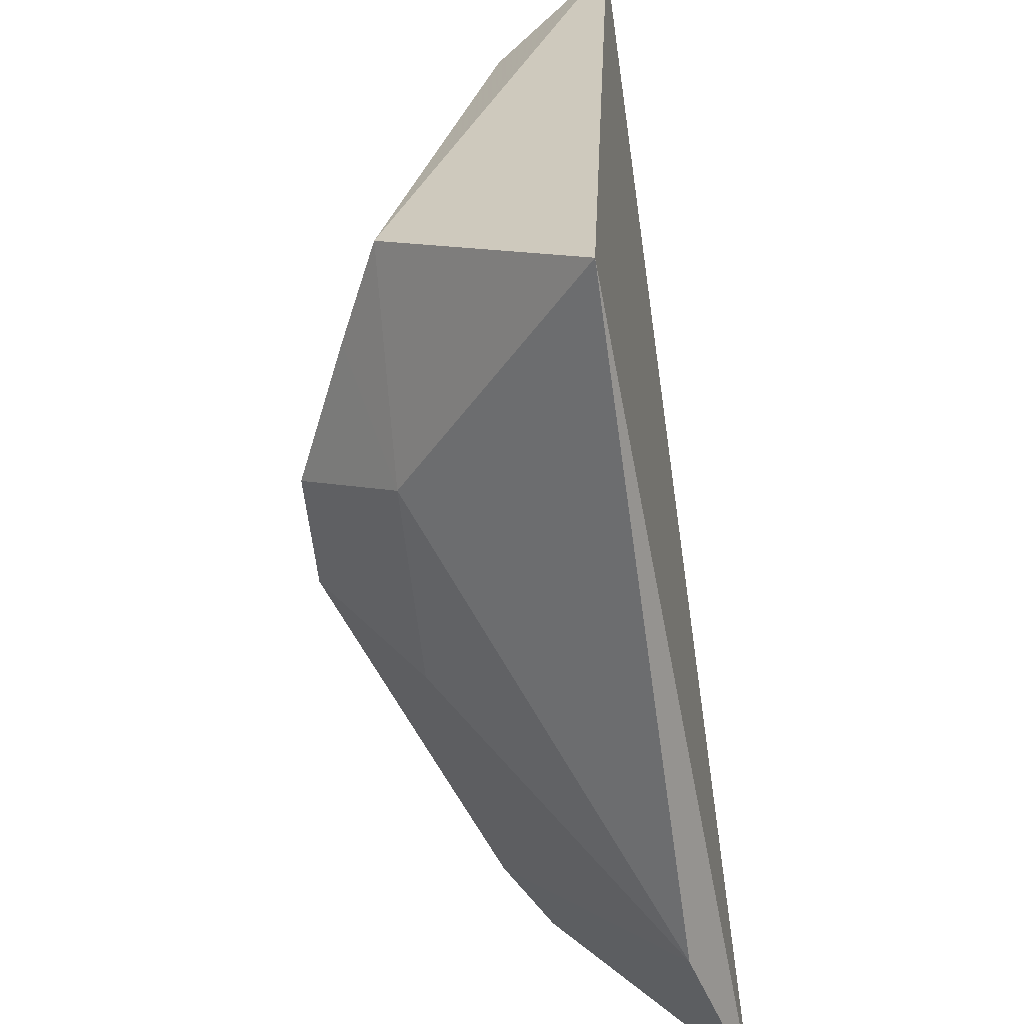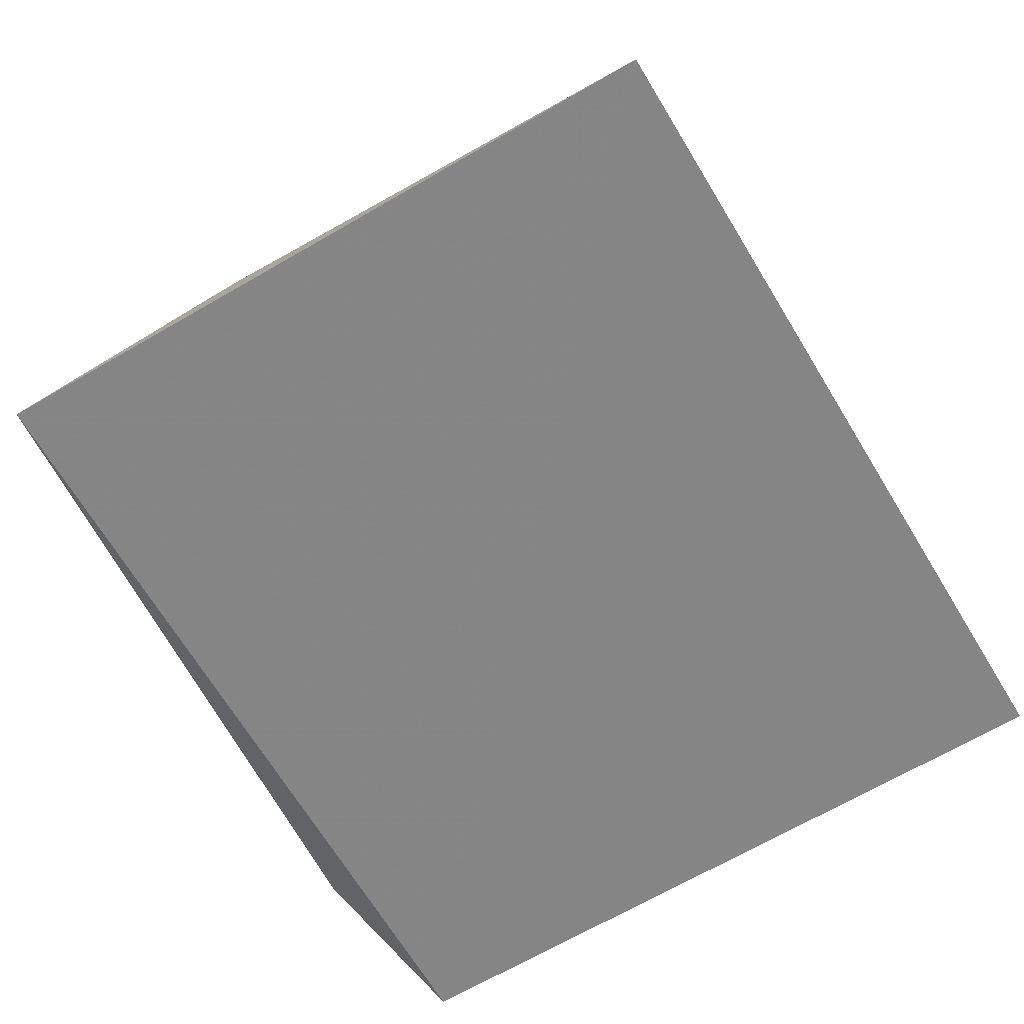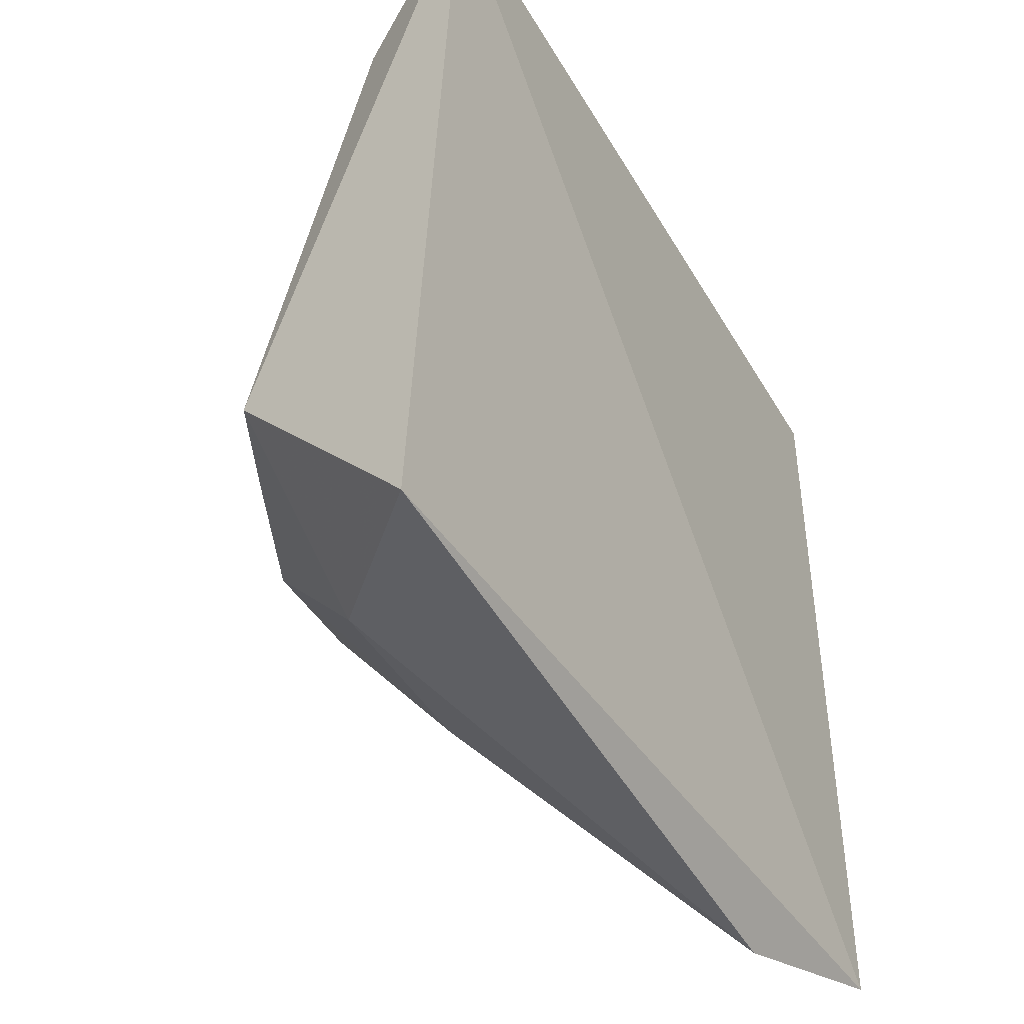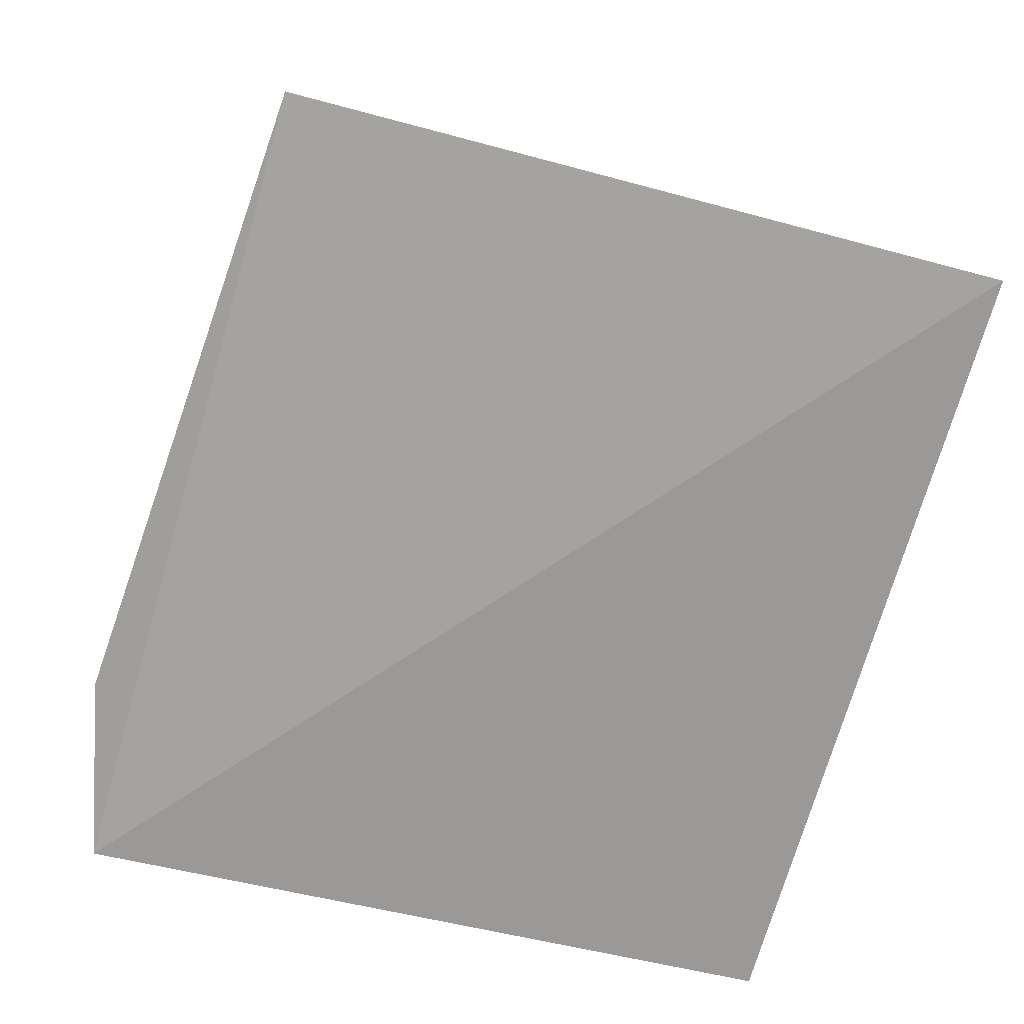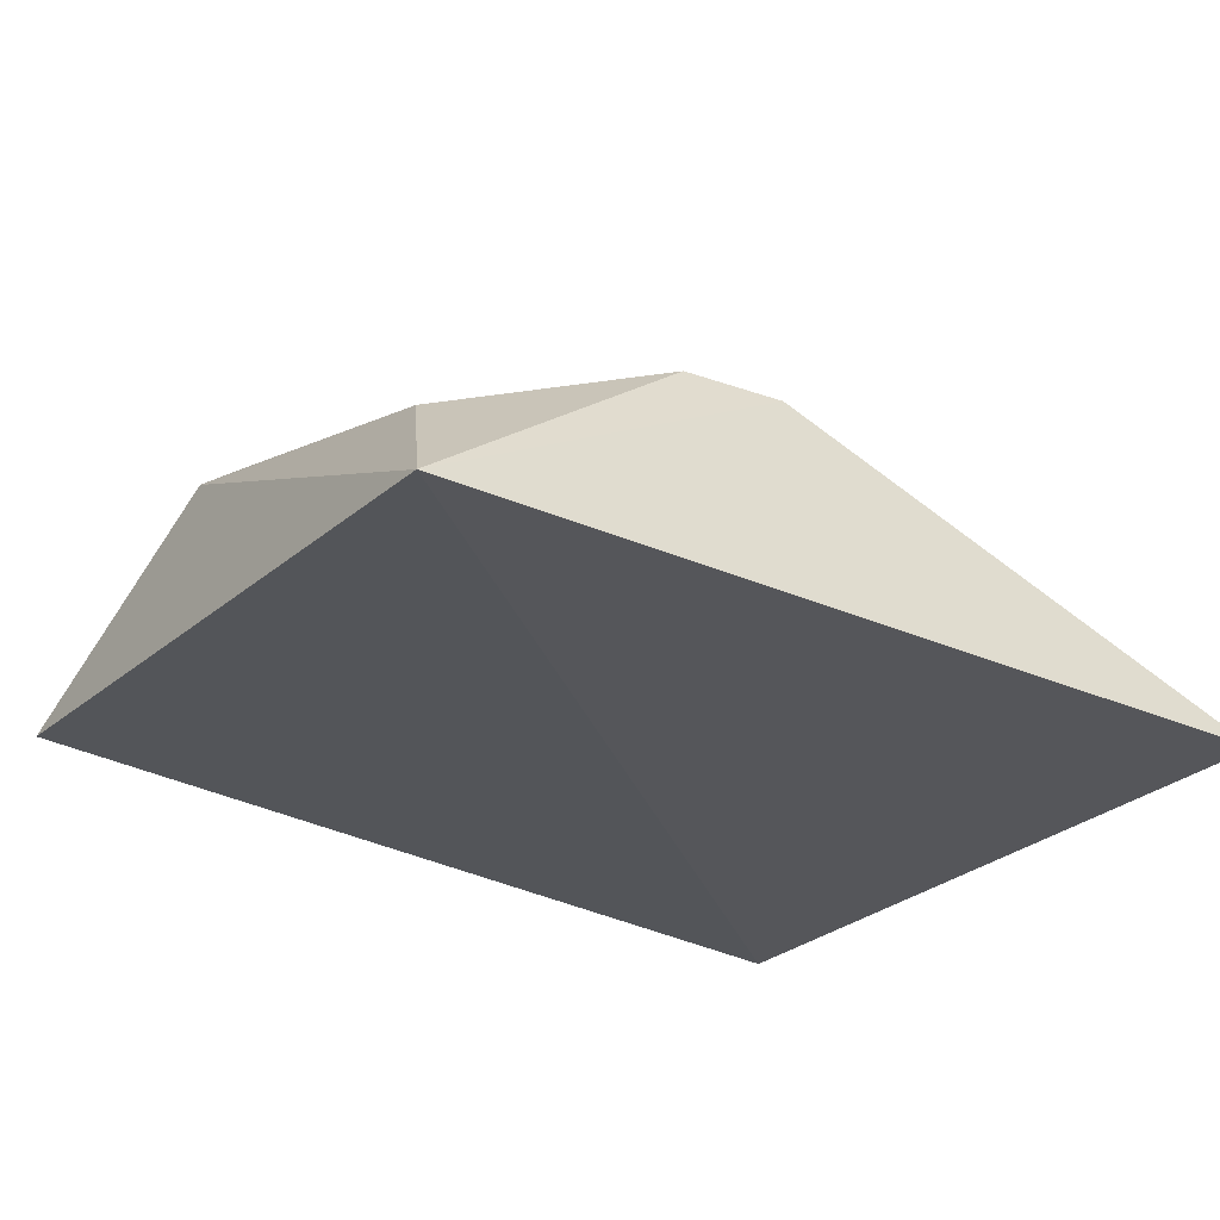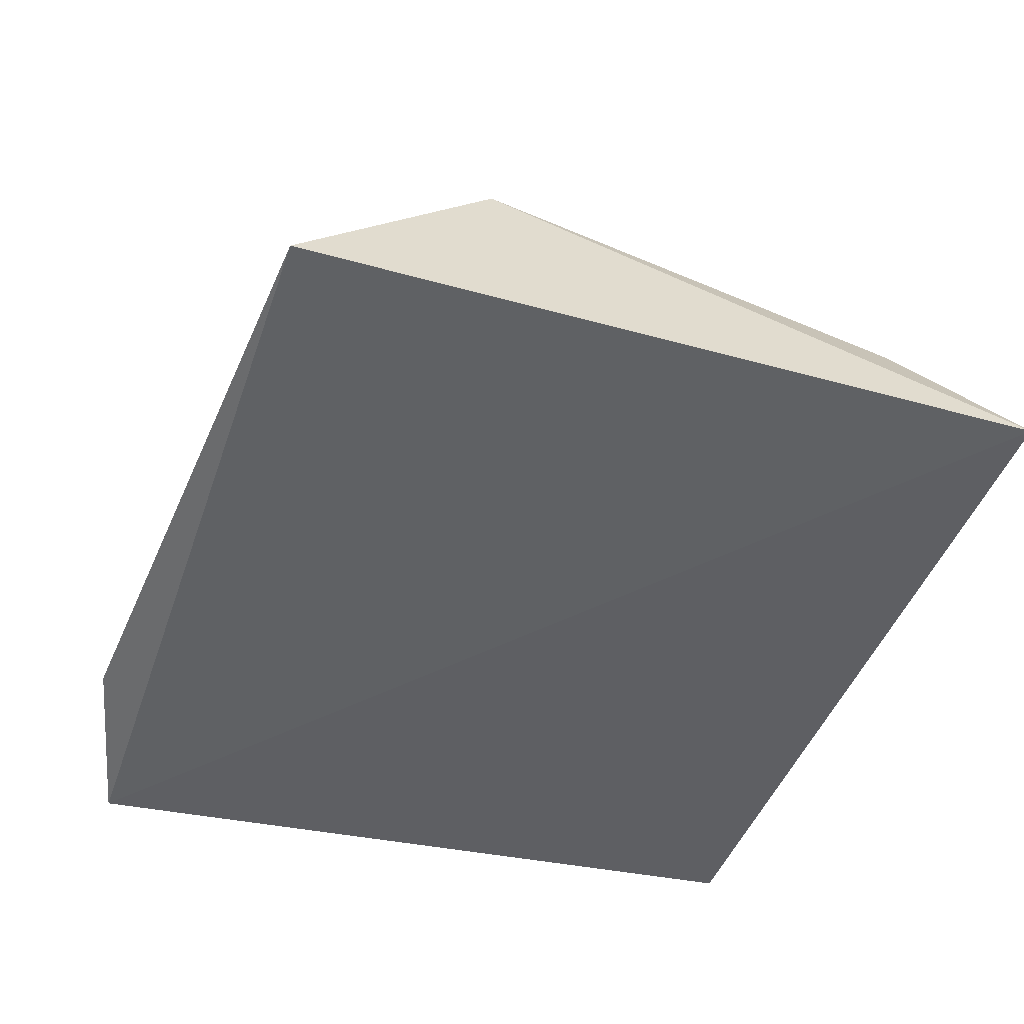
<metadata>
{"format":"obj","ext":"obj","renderer":"f3d","projection":"perspective","resolution":1024,"background":"white","views":[{"elev":-58.5,"azim":-84.6,"up":"+Z"},{"elev":-59.3,"azim":-57.0,"up":"+Y"},{"elev":-39.1,"azim":-64.9,"up":"+Z"},{"elev":-66.9,"azim":-103.3,"up":"+Y"},{"elev":-23.8,"azim":-31.9,"up":"+Y"},{"elev":-39.9,"azim":-105.8,"up":"+Y"}]}
</metadata>
<code>
v 0.1502 0.3326 0.2751
v 0.1482 0.3282 0.04796
v 0.1247 0.3978 0.1198
v -0.01316 0.4379 0.1537
v -0.1063 0.343 0.2839
v 0.03242 0.411 0.09507
v 0.01695 0.4103 0.2505
v 0.1408 0.3838 0.1107
v 0.09394 0.3431 0.0371
v 0.01874 0.4419 0.1282
v -0.1105 0.353 0.06029
v 0.1368 0.3617 0.2447
v -0.08967 0.3791 0.2499
v 0.002173 0.4264 0.2155
v -0.02999 0.4117 0.09458
v 0.1231 0.3652 0.2508
v 0.1371 0.3776 0.1843
v -0.01422 0.4101 0.2505
v -0.09137 0.4117 0.1225
v 0.0004231 0.4265 0.2153
v 0.09232 0.3791 0.2497
v -0.01619 0.4424 0.1278
v 0.1402 0.3546 0.2547
v 0.09139 0.4079 0.1396
v 0.01547 0.4371 0.1537
v -0.08909 0.4088 0.1398
v -0.07347 0.3917 0.2292
v -0.06036 0.4247 0.125
v 0.1224 0.3942 0.1399
v 0.09366 0.4107 0.1223
v -0.05811 0.4224 0.1394
f 5 2 1
f 7 5 1
f 8 1 2
f 9 6 3
f 9 8 2
f 9 3 8
f 11 9 2
f 11 2 5
f 15 6 9
f 15 9 11
f 17 14 12
f 17 8 3
f 17 1 8
f 18 13 5
f 18 5 7
f 19 11 5
f 19 5 13
f 19 15 11
f 20 14 10
f 20 10 4
f 20 13 18
f 20 18 7
f 20 7 14
f 21 14 7
f 21 12 14
f 21 16 12
f 21 7 1
f 22 10 6
f 22 6 15
f 22 4 10
f 23 12 16
f 23 17 12
f 23 1 17
f 23 21 1
f 23 16 21
f 24 10 17
f 25 17 10
f 25 10 14
f 25 14 17
f 26 19 13
f 27 20 4
f 27 13 20
f 27 26 13
f 28 22 15
f 28 15 19
f 29 24 17
f 29 17 3
f 30 10 24
f 30 3 6
f 30 6 10
f 30 29 3
f 30 24 29
f 31 27 4
f 31 26 27
f 31 4 22
f 31 22 28
f 31 28 19
f 31 19 26

</code>
